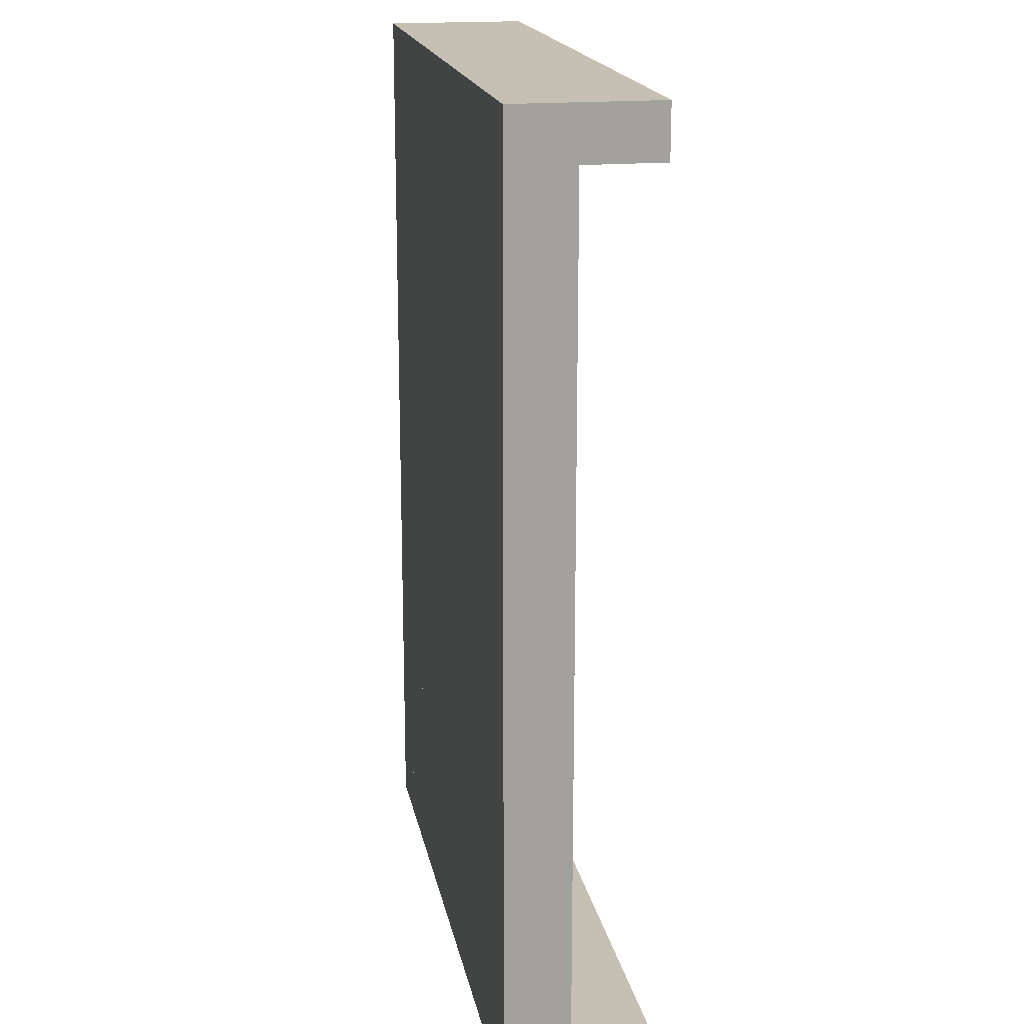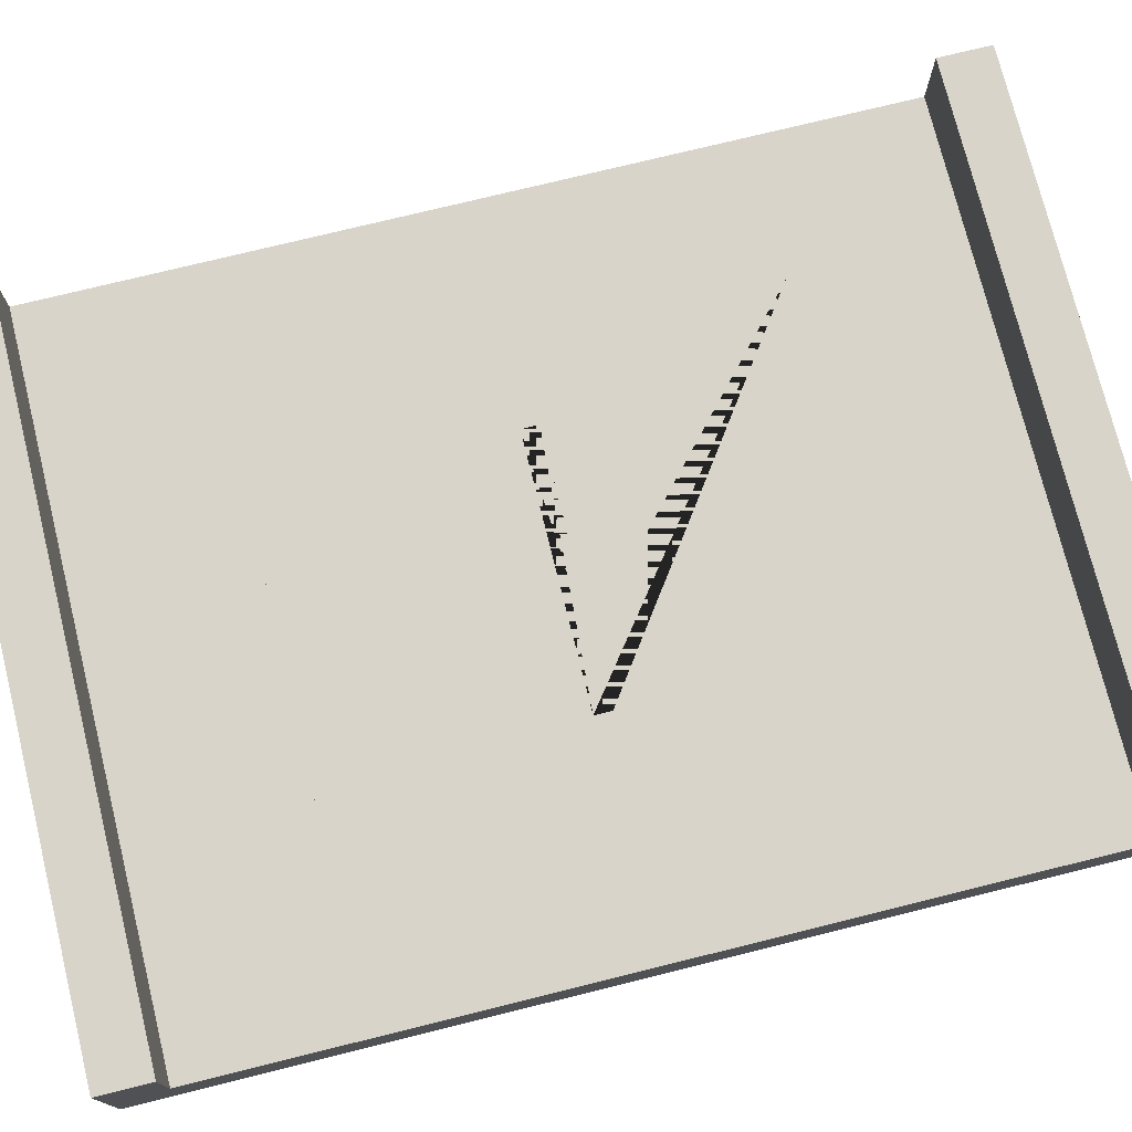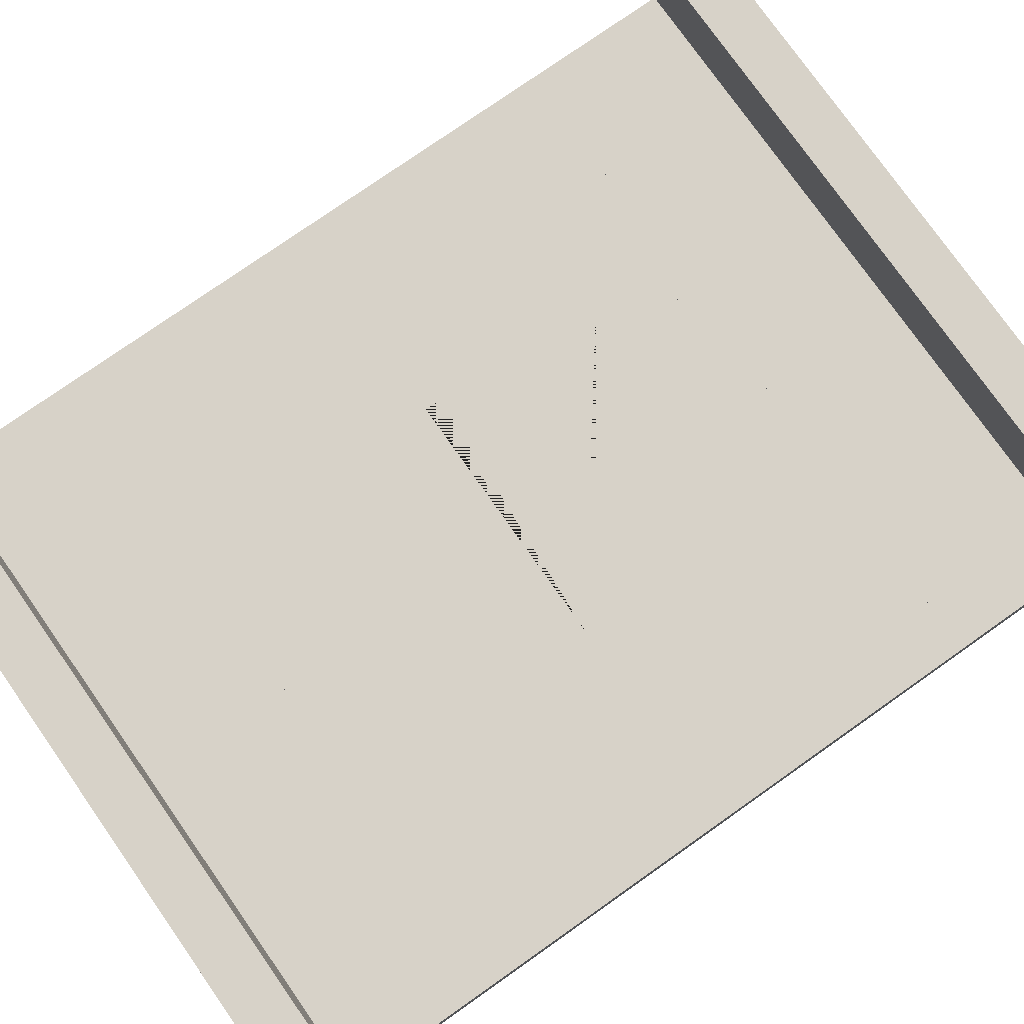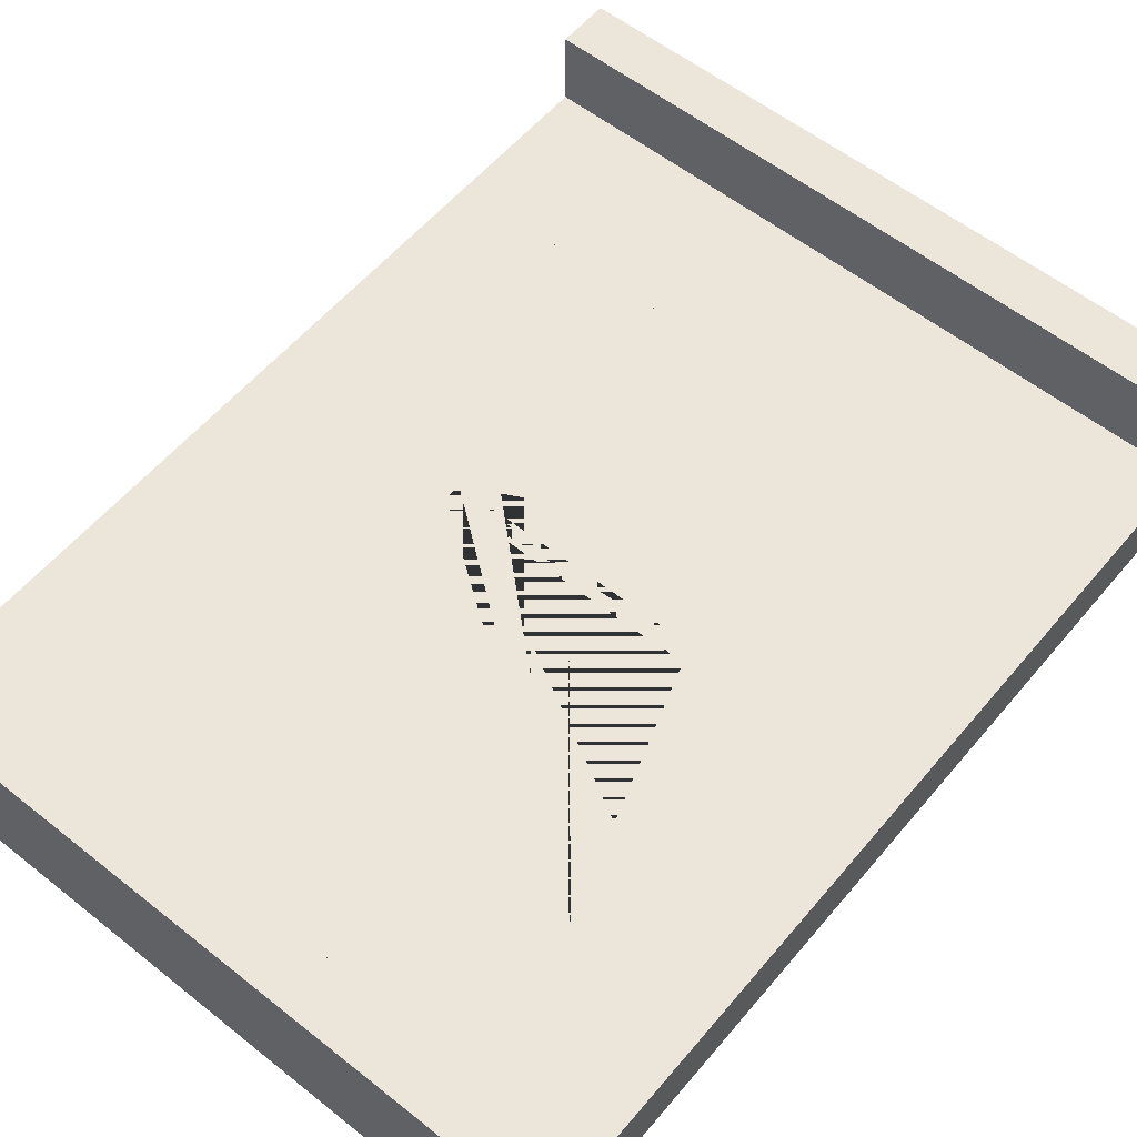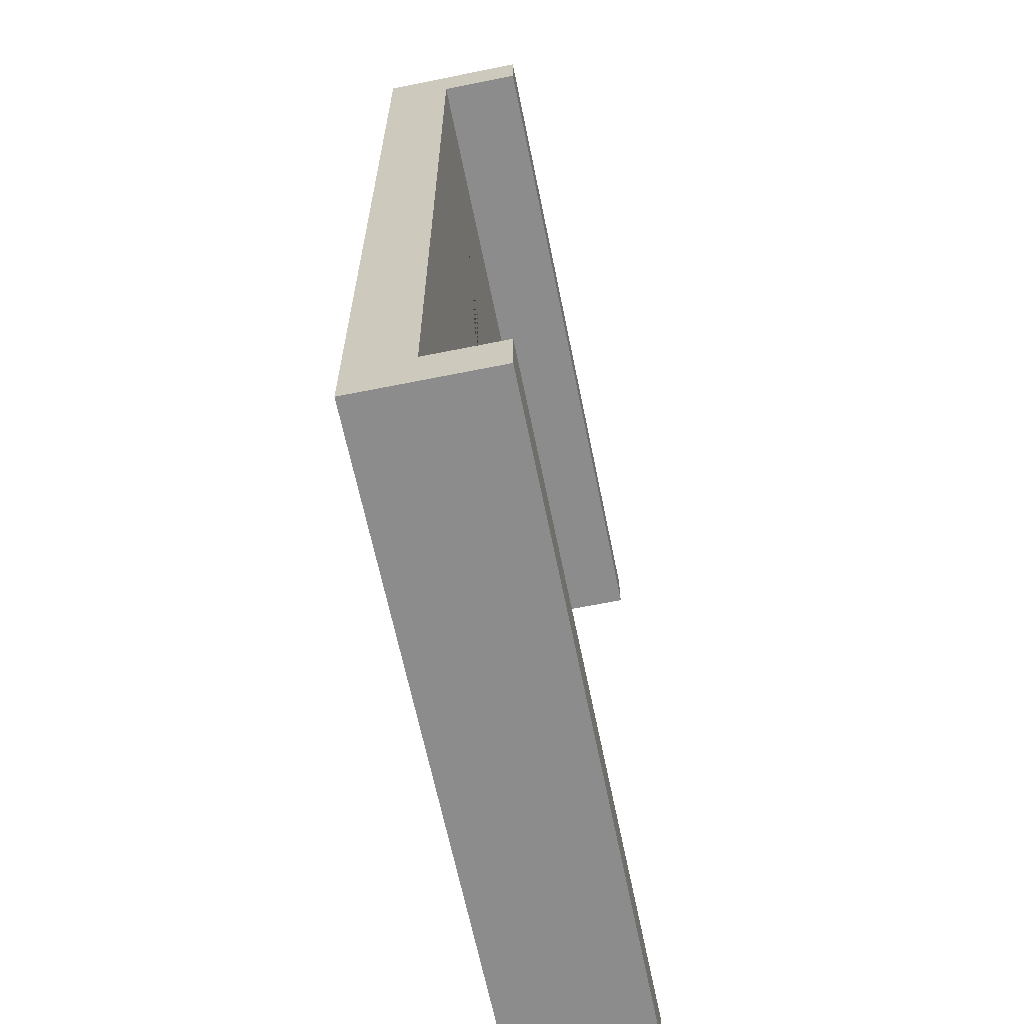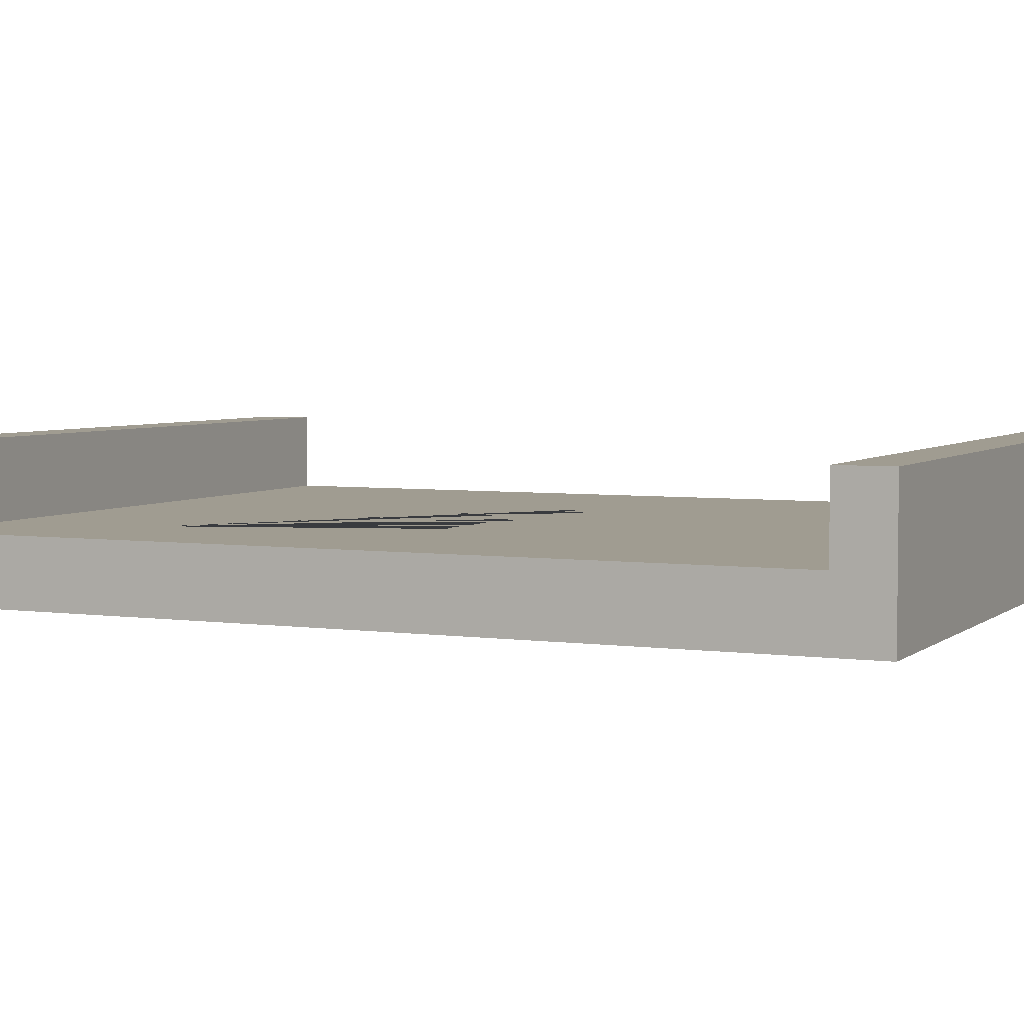
<metadata>
{"format":"obj","ext":"obj","renderer":"f3d","projection":"perspective","resolution":1024,"background":"white","views":[{"elev":18.1,"azim":79.6,"up":"+Z"},{"elev":75.0,"azim":76.1,"up":"+Y"},{"elev":77.4,"azim":54.9,"up":"+Y"},{"elev":57.2,"azim":-140.5,"up":"+Y"},{"elev":-64.3,"azim":101.5,"up":"+Z"},{"elev":4.3,"azim":-65.4,"up":"+Y"}]}
</metadata>
<code>
o Road2
v -2.667 -0.1 -3.2
v 2.667 -0.5 3.2
v 2.667 -0.1 3.2
v 2.667 -0.5 -3.2
v -1 -0.5 0.06667
v -1 -0.5 -0.06667
v 1 -0.5 -0.06667
v -2.667 -0.5 -1.933
v -2.667 -0.1 1.933
v -2.667 -0.1 2.067
v -2.667 -0.1 -1.933
v 2.667 -0.5 2.067
v 2.667 -0.5 1.933
v 2.667 -0.5 -2.067
v 2.667 -0.5 -1.933
v 2.667 -0.1 2.067
v 2.667 -0.1 1.933
v 1.6 -0.1 -1.933
v 1 -0.1 -0.06667
v -1.6 -0.1 1.933
v 1.611 -0.5 -1.933
v -1.611 -0.5 1.933
v -2.667 -0.1 3.2
v -2.667 0 3.2
v -2.667 0 -3.2
v 2.667 0 3.2
v 2.667 -0.1 -3.2
v 2.667 0 -3.2
v -1 0 0.06667
v 1 0 0.06667
v -2.667 -0.1 -2.067
v -2.667 0 1.933
v -2.667 0 -1.933
v 2.667 -0.1 -1.933
v 2.667 -0.1 -2.067
v 2.667 0 -2.067
v -1.611 -0.1 1.933
v -1 -0.1 0.06667
v -1 -0.1 -0.06667
v 1.611 -0.1 -1.933
v 1 -0.1 0.06667
v -1.611 0 -1.933
v 1.611 0 1.933
v -2.667 -0.5 -2.067
v -2.667 0 -2.067
v 2.667 0 -1.933
v -2.667 -0.5 3.6
v -2.667 0.6 3.6
v -2.667 -0.5 3.2
v -2.667 0.6 3.2
v 2.667 -0.5 3.6
v 2.667 0.6 3.6
v 2.667 0.6 3.2
v -1 0 -0.06667
v 1 -0.5 0.06667
v 1 0 -0.06667
v -2.667 -0.5 2.067
v -2.667 0 2.067
v -2.667 -0.5 1.933
v 2.667 0 2.067
v 2.667 0 1.933
v -2.667 -0.5 -3.2
v -2.667 0.6 -3.2
v -2.667 -0.5 -3.6
v -2.667 0.6 -3.6
v 2.667 0.6 -3.2
v 2.667 -0.5 -3.6
v 2.667 0.6 -3.6
f 62 1 27 4
f 2 3 23 49
f 49 23 10 57
f 8 59 9 11
f 1 62 44 31
f 4 27 35 14
f 3 2 12 16
f 34 17 13 15
f 55 7 21 15 13 22 5
f 6 5 22 59 8 21 7
f 62 4 14 44
f 2 49 57 12
f 35 27 1 31
f 17 34 18 19 41 38 20
f 11 9 20 38 39 19 18
f 10 23 3 16
f 14 35 31 44
f 15 21 8 11 18 34
f 38 5 6 39
f 39 6 7 19
f 7 55 41 19
f 55 5 38 41
f 9 59 22 13 17 20
f 57 10 16 12
f 1 25 28 27
f 3 26 24 23
f 23 24 58 10
f 45 25 1 31
f 11 9 32 33
f 27 28 36 35
f 60 26 3 16
f 46 61 17 34
f 9 11 40 19 39 38 37
f 37 38 41 19 40 34 17
f 30 29 54 42 33 32 43
f 36 28 25 45
f 42 54 56 30 43 61 46
f 58 24 26 60
f 45 31 35 36
f 34 40 11 33 42 46
f 39 54 29 38
f 54 39 19 56
f 41 30 56 19
f 38 29 30 41
f 43 32 9 37 17 61
f 16 10 58 60
f 8 33 45 44
f 44 45 36 14
f 14 36 46 15
f 15 46 33 8
f 44 14 15 8
f 36 45 33 46
f 5 29 54 6
f 6 54 56 7
f 7 56 30 55
f 55 30 29 5
f 6 7 55 5
f 56 54 29 30
f 57 58 32 59
f 59 32 61 13
f 13 61 60 12
f 12 60 58 57
f 59 13 12 57
f 61 32 58 60
f 47 48 50 49
f 49 50 53 2
f 2 53 52 51
f 51 52 48 47
f 49 2 51 47
f 53 50 48 52
f 62 63 65 64
f 64 65 68 67
f 67 68 66 4
f 4 66 63 62
f 64 67 4 62
f 68 65 63 66

</code>
